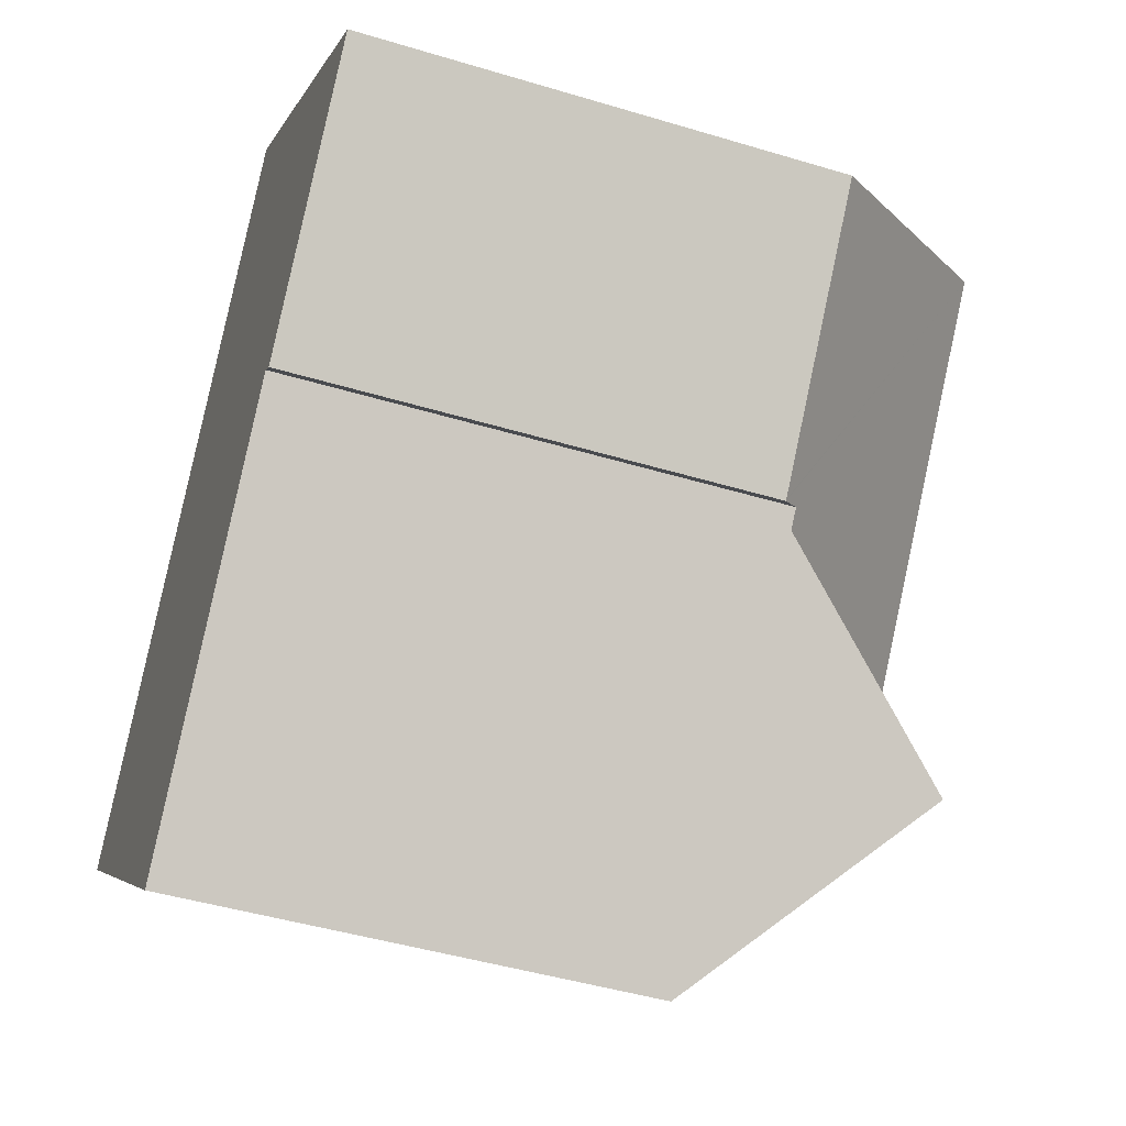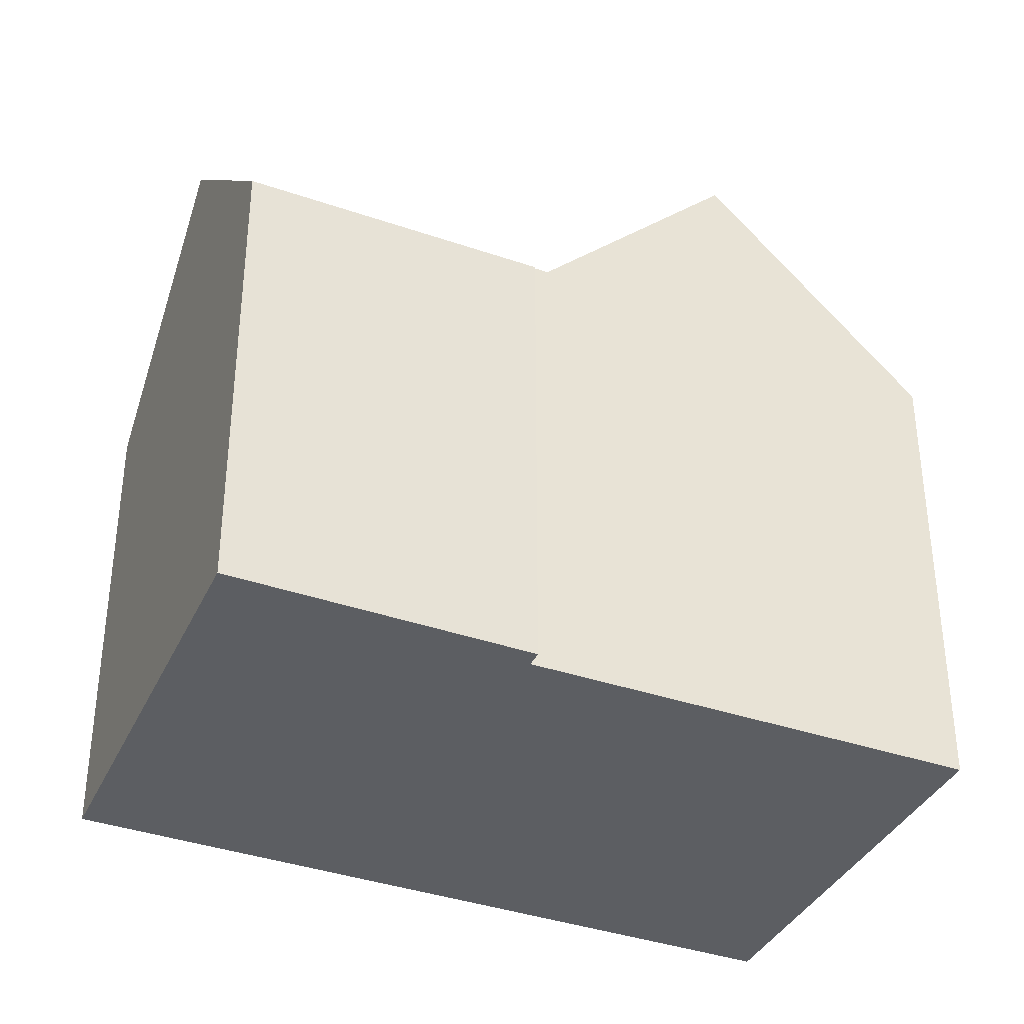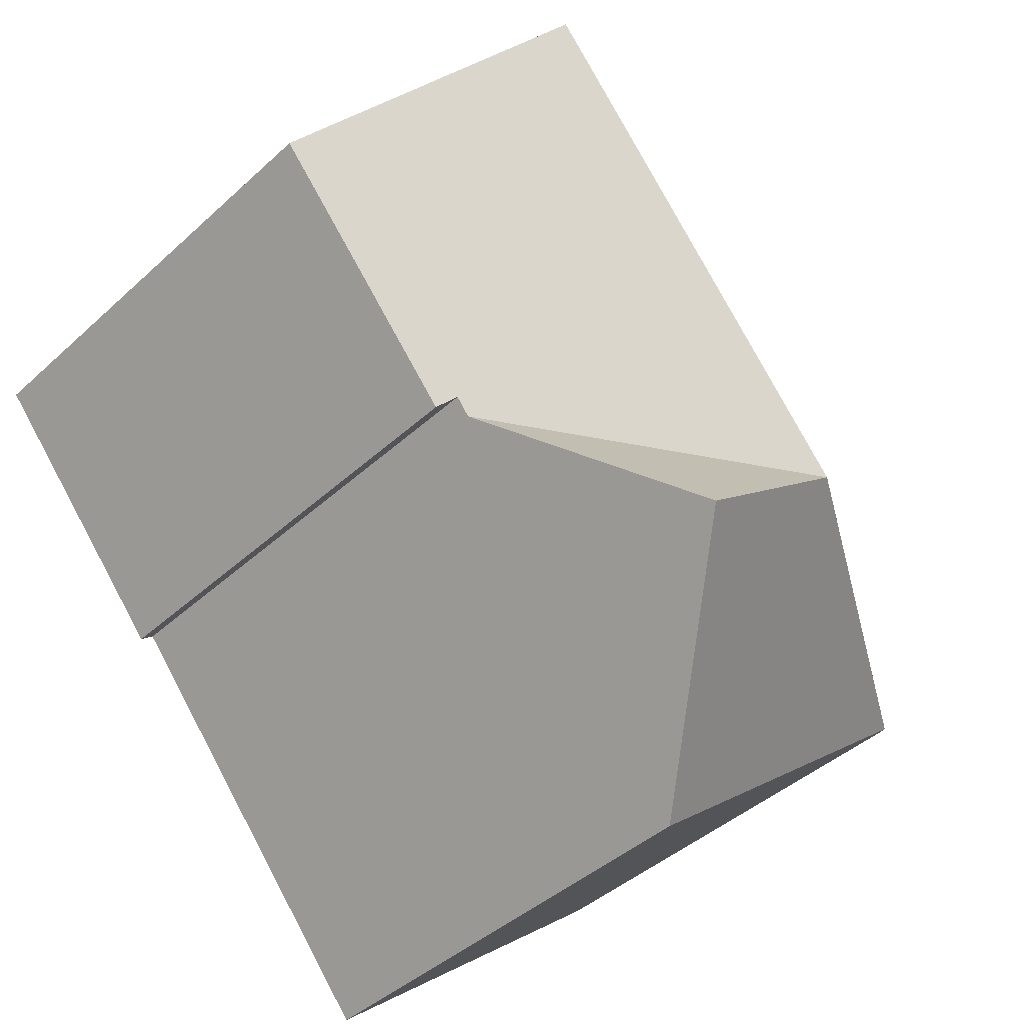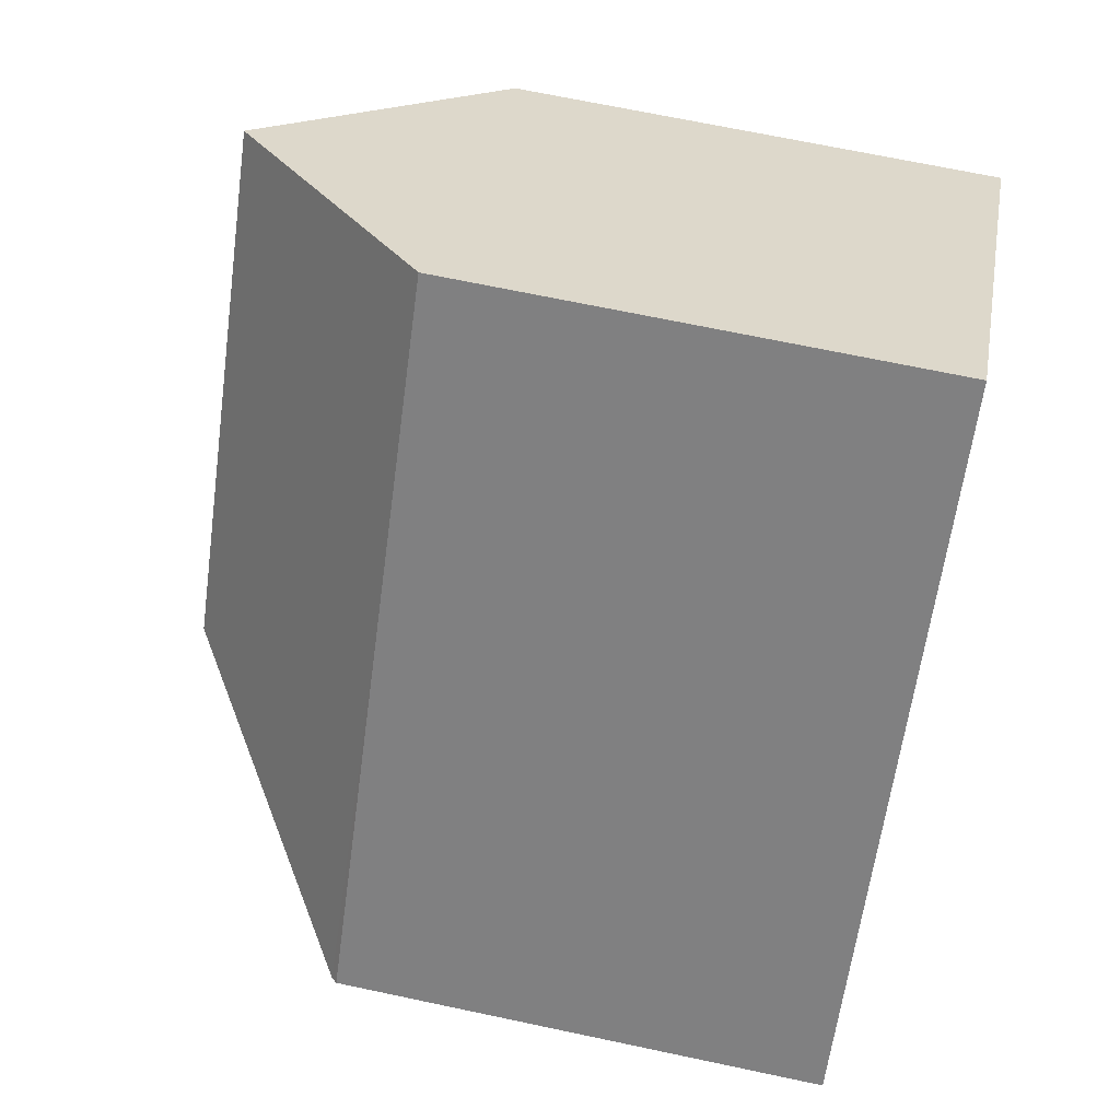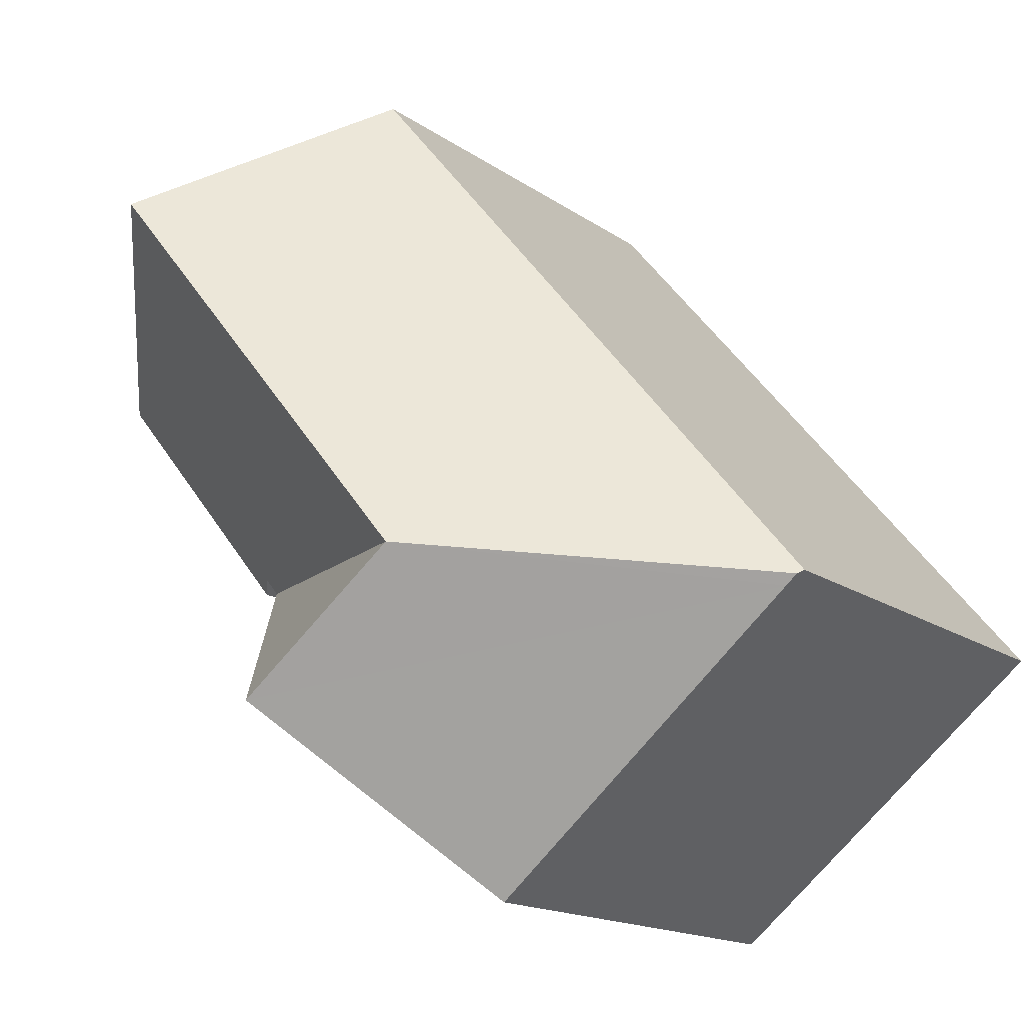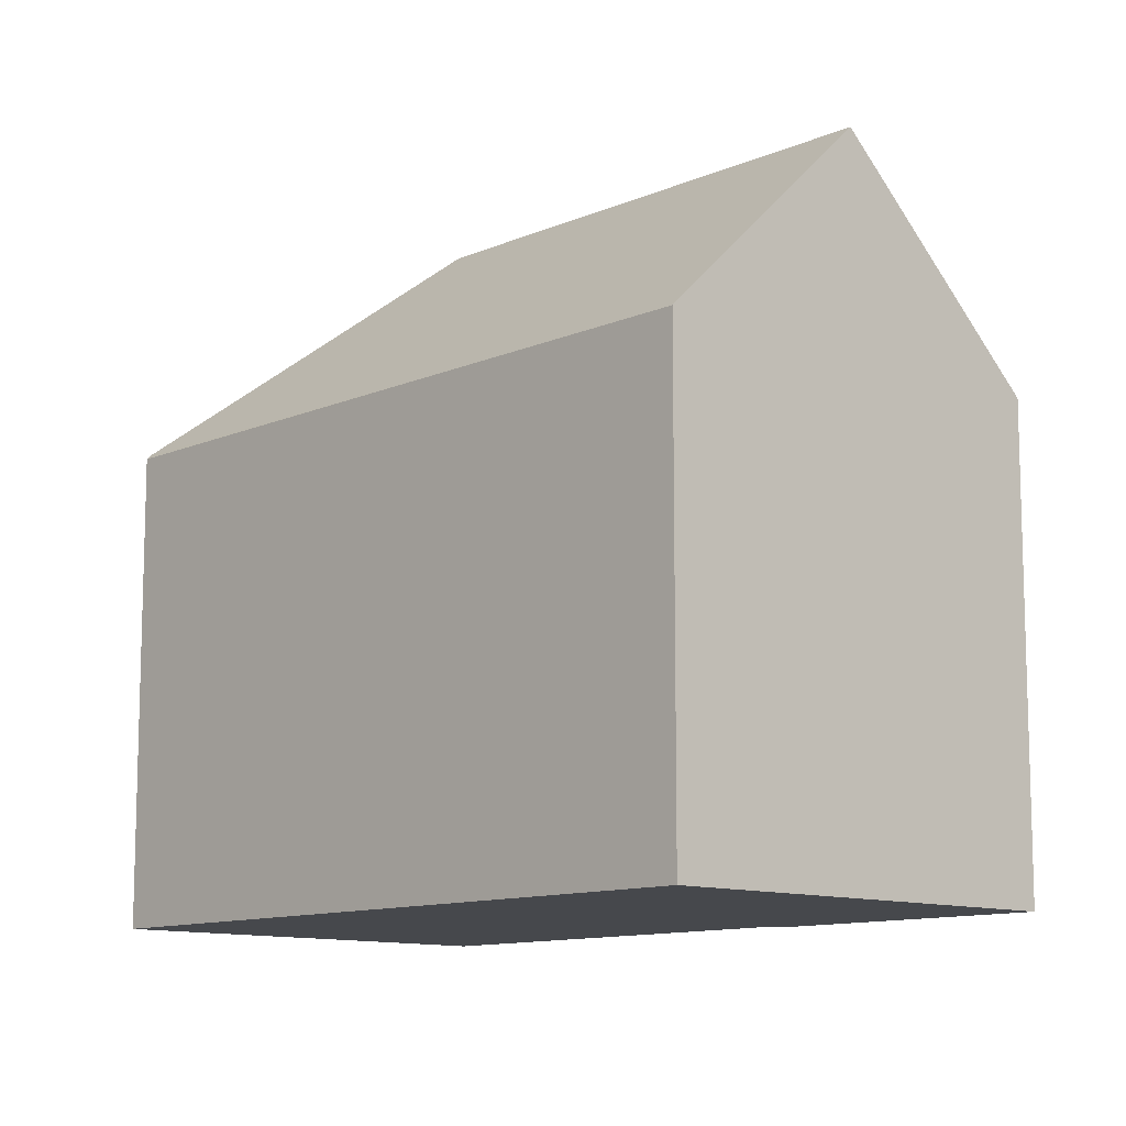
<metadata>
{"format":"obj","ext":"obj","renderer":"f3d","projection":"perspective","resolution":1024,"background":"white","views":[{"elev":-45.2,"azim":70.7,"up":"+Z"},{"elev":-37.6,"azim":105.6,"up":"+Y"},{"elev":-41.7,"azim":137.8,"up":"+Z"},{"elev":68.5,"azim":-78.0,"up":"+Z"},{"elev":-15.6,"azim":-145.1,"up":"+Z"},{"elev":-11.2,"azim":-3.8,"up":"+Y"}]}
</metadata>
<code>
v  14.71 11.05 1.527
v  15.11 15.88 10.15
v  19.2 11.01 6.924
v  14.69 11.05 1.502
v  14.38 11.42 1.752
v  14.06 11.42 1.362
v  10.65 15.88 4.731
v  7.303 15.88 0.659
v  11.06 15.88 -2.311
v  0.382 11.12 -0.316
v  7.732 10.92 -6.394
v  0.108 11.13 -0.089
v  6.568 11.02 7.958
v  0 11 6.736e-16
v  11.04 11.03 13.37
v  11.37 11.43 13.11
v  0 0 0
v  6.568 -4.873e-16 7.958
v  11.04 -8.187e-16 13.37
v  19.2 -4.24e-16 6.924
v  11.37 -8.026e-16 13.11
v  15.11 -6.217e-16 10.15
v  14.69 -9.197e-17 1.502
v  14.71 -9.35e-17 1.527
v  14.38 -1.073e-16 1.752
v  11.06 1.415e-16 -2.311
v  7.732 3.915e-16 -6.394
v  14.06 -8.34e-17 1.362
v  0.382 1.935e-17 -0.316
v  0.108 5.45e-18 -0.089
g defaultobject
f 1 2 3
f 2 1 4
f 2 4 5
f 2 5 6
f 2 6 7
f 7 6 8
f 8 6 9
f 10 9 11
f 9 10 8
f 8 10 12
f 13 12 14
f 12 13 8
f 8 13 7
f 7 13 15
f 7 15 2
f 2 15 16
f 17 13 14
f 13 17 15
f 15 17 18
f 15 18 19
f 16 3 2
f 3 16 15
f 3 15 19
f 3 19 20
f 20 19 21
f 20 21 22
f 20 1 3
f 1 20 4
f 4 20 23
f 23 20 24
f 25 6 5
f 6 25 11
f 11 25 26
f 11 26 27
f 26 25 28
f 11 9 6
f 4 25 5
f 25 4 23
f 27 10 11
f 10 27 12
f 12 27 14
f 14 27 29
f 14 29 17
f 17 29 30
f 22 24 20
f 24 22 21
f 24 21 19
f 24 19 18
f 24 18 25
f 24 25 23
f 25 18 28
f 28 18 26
f 26 18 17
f 26 17 30
f 26 30 27
f 27 30 29

</code>
